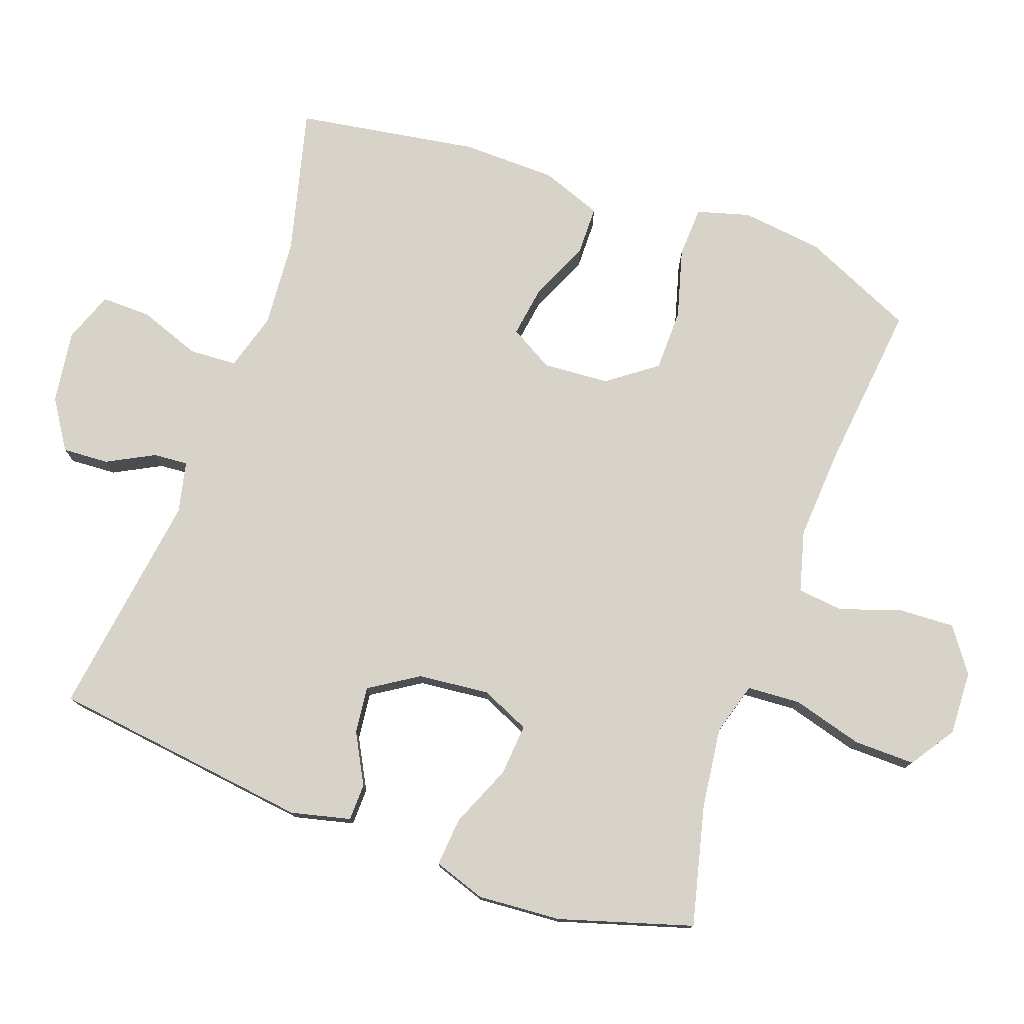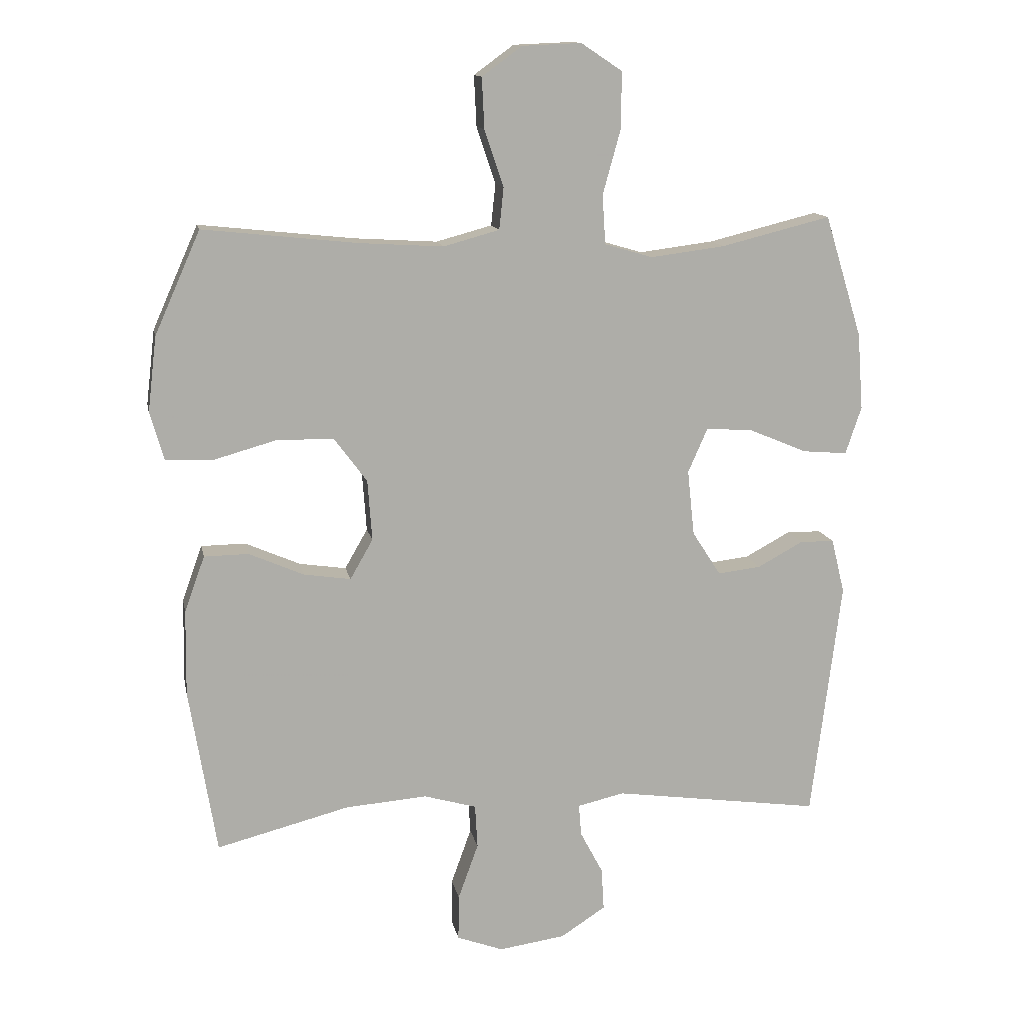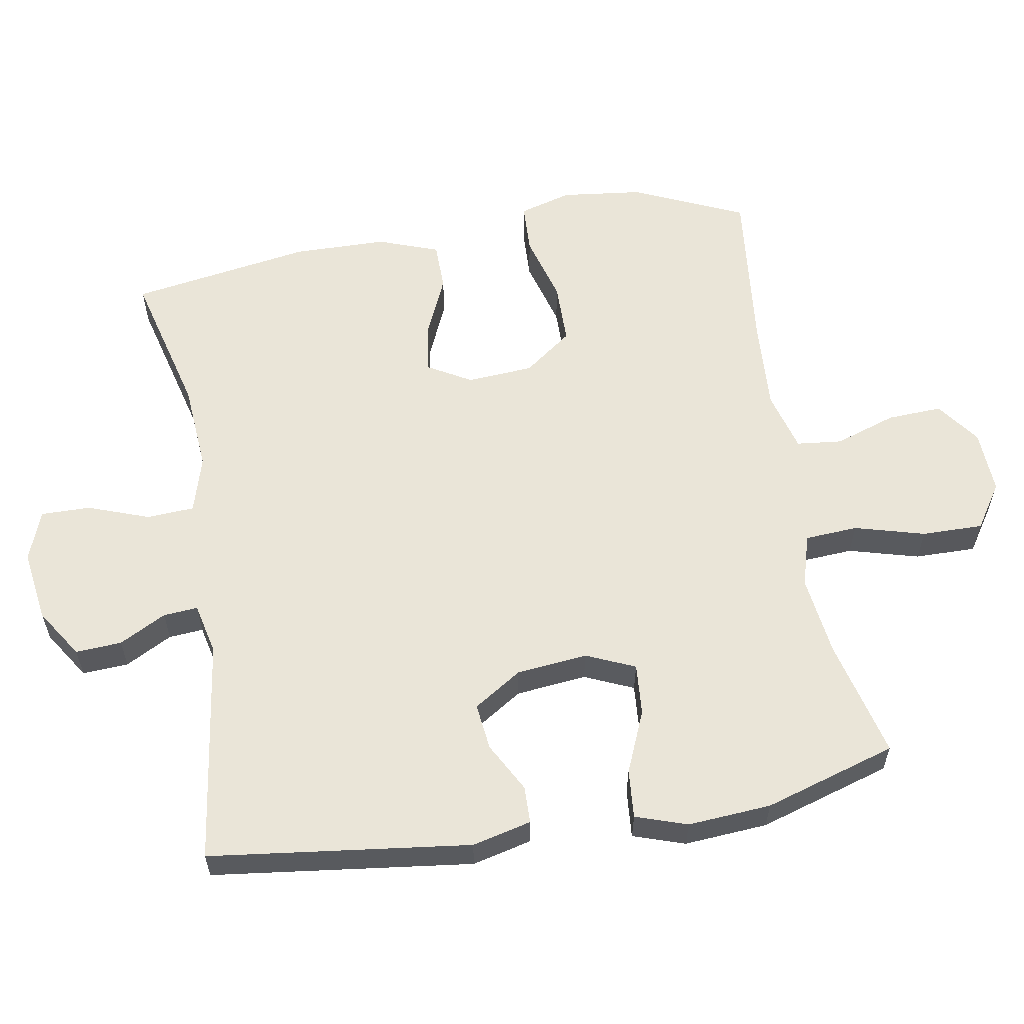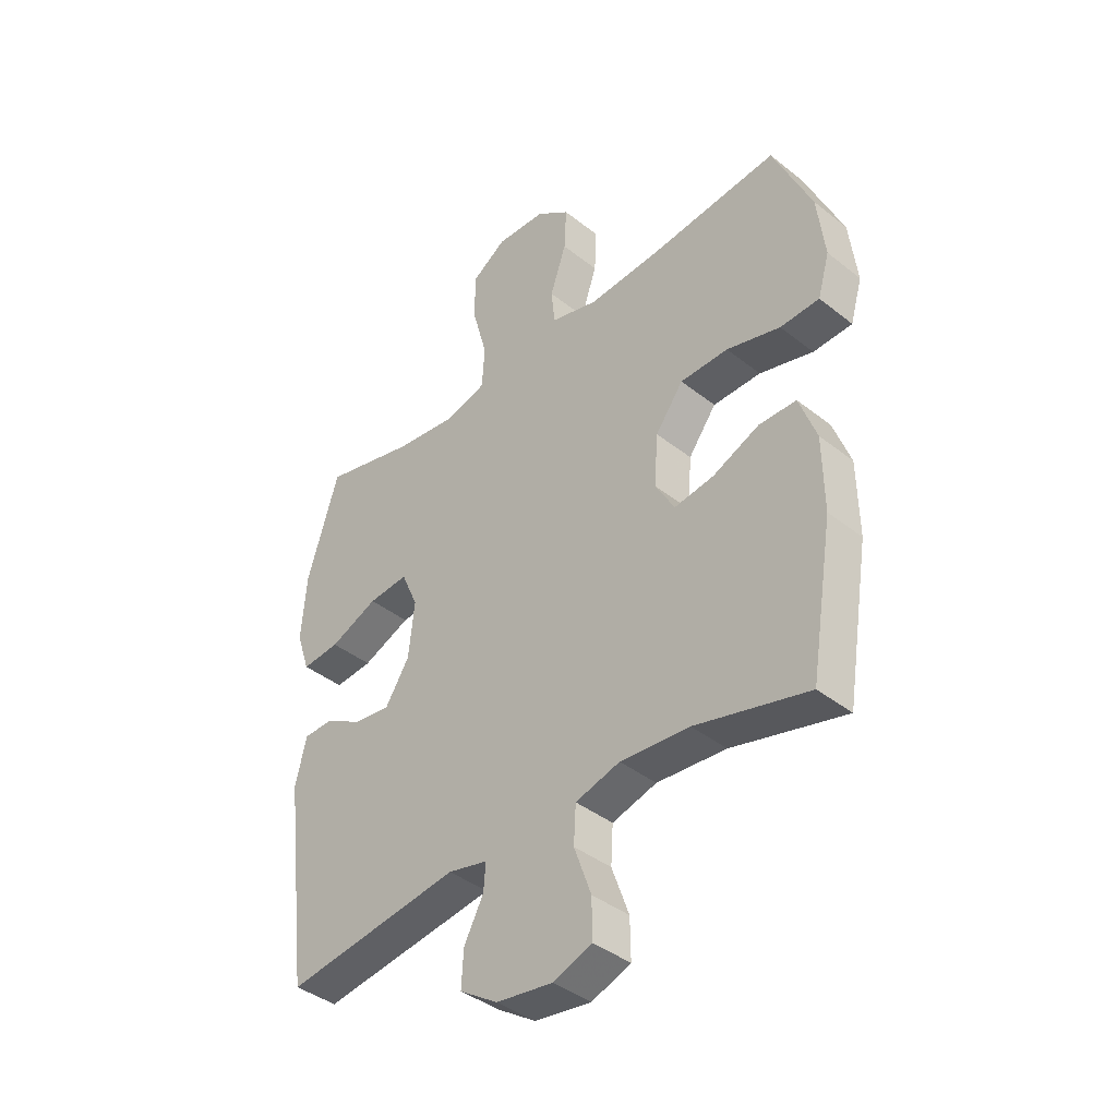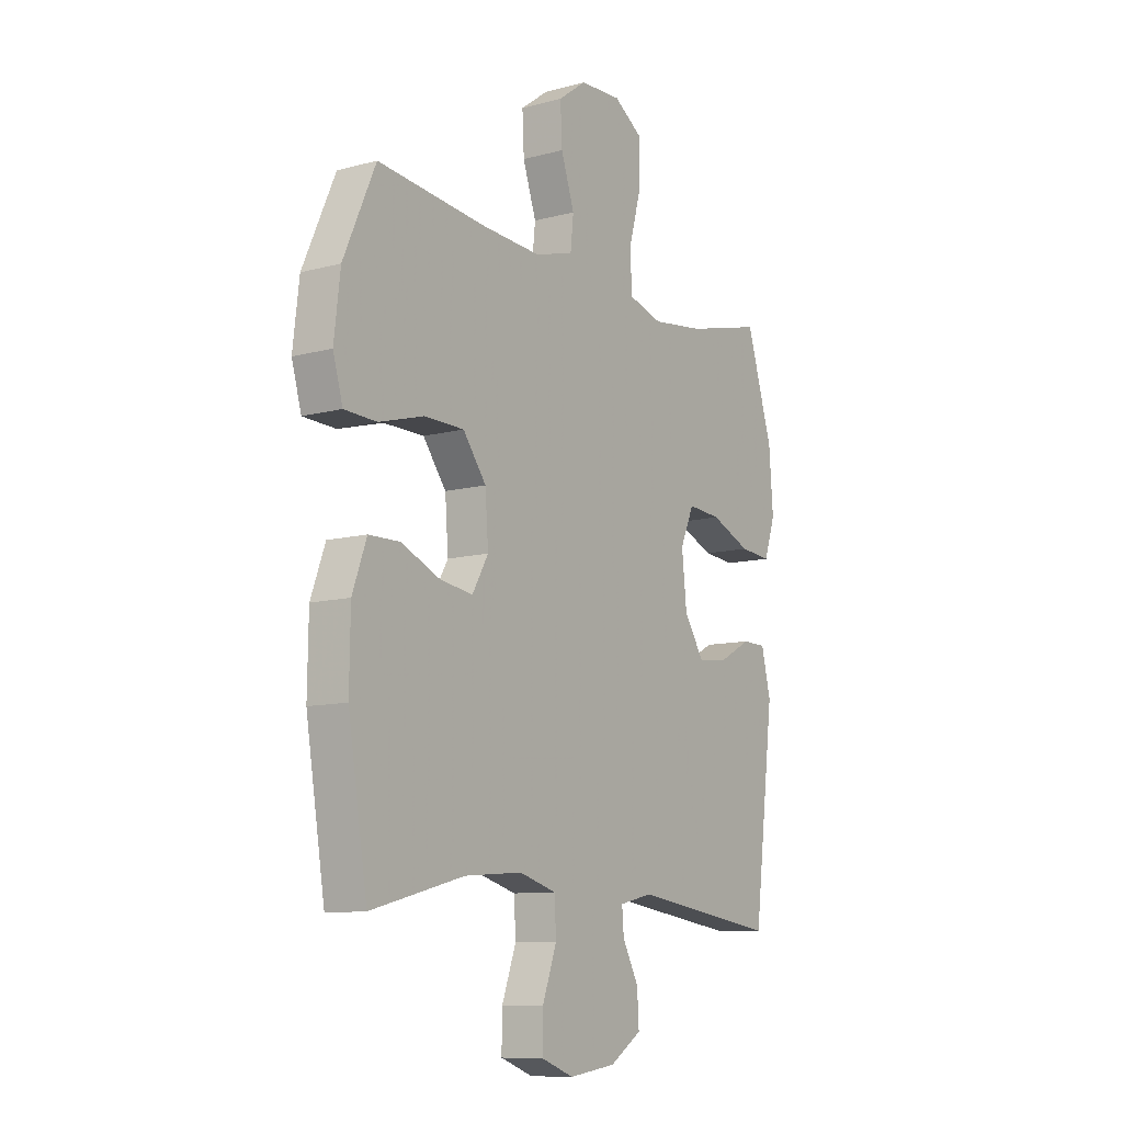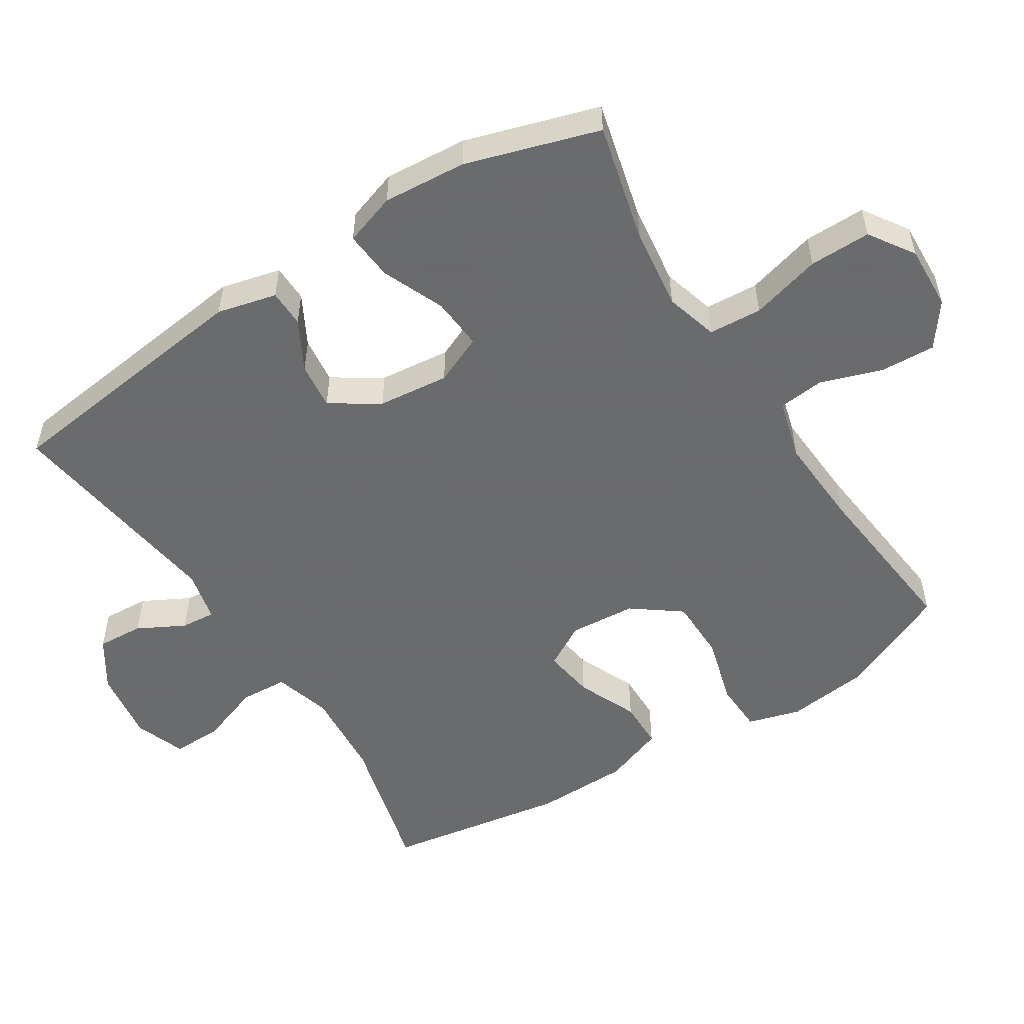
<metadata>
{"format":"obj","ext":"obj","renderer":"f3d","projection":"perspective","resolution":1024,"background":"white","views":[{"elev":77.1,"azim":-70.1,"up":"+Y"},{"elev":13.1,"azim":169.1,"up":"+Z"},{"elev":59.0,"azim":-99.7,"up":"+Y"},{"elev":-40.2,"azim":45.8,"up":"+Z"},{"elev":-10.2,"azim":124.3,"up":"+Z"},{"elev":-53.2,"azim":-57.6,"up":"+Y"}]}
</metadata>
<code>
v -0.5 0.07 0.5
v -0.327 0.07 0.457
v -0.21 0.07 0.442
v -0.134 0.07 0.464
v -0.129 0.07 0.541
v -0.157 0.07 0.643
v -0.158 0.07 0.732
v -0.093 0.07 0.775
v 0 0.07 0.771
v 0.063 0.07 0.725
v 0.059 0.07 0.645
v 0.029 0.07 0.556
v 0.036 0.07 0.49
v 0.124 0.07 0.466
v 0.256 0.07 0.474
v 0.5 0.07 0.5
v 0.572 0.07 0.338
v 0.586 0.07 0.22
v 0.564 0.07 0.144
v 0.491 0.07 0.141
v 0.391 0.07 0.169
v 0.301 0.07 0.168
v 0.249 0.07 0.098
v 0.242 0.07 0.002
v 0.278 0.07 -0.061
v 0.352 0.07 -0.05
v 0.439 0.07 -0.012
v 0.509 0.07 -0.013
v 0.541 0.07 -0.101
v 0.543 0.07 -0.237
v 0.5 0.07 -0.5
v 0.29 0.07 -0.446
v 0.161 0.07 -0.436
v 0.078 0.07 -0.46
v 0.074 0.07 -0.529
v 0.106 0.07 -0.618
v 0.107 0.07 -0.69
v 0.034 0.07 -0.717
v -0.071 0.07 -0.702
v -0.142 0.07 -0.656
v -0.138 0.07 -0.589
v -0.102 0.07 -0.521
v -0.098 0.07 -0.471
v -0.172 0.07 -0.454
v -0.5 0.07 -0.5
v -0.547 0.07 -0.122
v -0.526 0.07 -0.036
v -0.472 0.07 -0.035
v -0.4 0.07 -0.074
v -0.332 0.07 -0.082
v -0.287 0.07 -0.012
v -0.276 0.07 0.091
v -0.307 0.07 0.162
v -0.382 0.07 0.156
v -0.472 0.07 0.118
v -0.543 0.07 0.112
v -0.568 0.07 0.187
v -0.559 0.07 0.308
v -0.5 0 0.5
v -0.327 0 0.457
v -0.21 0 0.442
v -0.134 0 0.464
v -0.129 0 0.541
v -0.157 0 0.643
v -0.158 0 0.732
v -0.093 0 0.775
v 0 0 0.771
v 0.063 0 0.725
v 0.059 0 0.645
v 0.029 0 0.556
v 0.036 0 0.49
v 0.124 0 0.466
v 0.256 0 0.474
v 0.5 0 0.5
v 0.572 0 0.338
v 0.586 0 0.22
v 0.564 0 0.144
v 0.491 0 0.141
v 0.391 0 0.169
v 0.301 0 0.168
v 0.249 0 0.098
v 0.242 0 0.002
v 0.278 0 -0.061
v 0.352 0 -0.05
v 0.439 0 -0.012
v 0.509 0 -0.013
v 0.541 0 -0.101
v 0.543 0 -0.237
v 0.5 0 -0.5
v 0.29 0 -0.446
v 0.161 0 -0.436
v 0.078 0 -0.46
v 0.074 0 -0.529
v 0.106 0 -0.618
v 0.107 0 -0.69
v 0.034 0 -0.717
v -0.071 0 -0.702
v -0.142 0 -0.656
v -0.138 0 -0.589
v -0.102 0 -0.521
v -0.098 0 -0.471
v -0.172 0 -0.454
v -0.5 0 -0.5
v -0.547 0 -0.122
v -0.526 0 -0.036
v -0.472 0 -0.035
v -0.4 0 -0.074
v -0.332 0 -0.082
v -0.287 0 -0.012
v -0.276 0 0.091
v -0.307 0 0.162
v -0.382 0 0.156
v -0.472 0 0.118
v -0.543 0 0.112
v -0.568 0 0.187
v -0.559 0 0.308
f 57 58 1 2
f 54 55 56 57
f 53 54 57 2
f 52 53 2 3
f 51 52 3 4
f 46 47 48 49
f 44 45 46 49
f 43 44 49 50
f 39 40 41 42
f 39 42 43
f 38 39 43
f 35 36 37 38
f 34 35 38 43
f 33 34 43 50
f 29 30 31 32
f 26 27 28 29
f 25 26 29 32
f 24 25 32 33
f 18 19 20 21
f 18 21 22
f 15 16 17 18
f 14 15 18 22
f 13 14 22 23
f 9 10 11 12
f 9 12 13
f 8 9 13
f 5 6 7 8
f 4 5 8 13
f 51 4 13 23
f 33 50 51
f 23 24 33 51
f 60 59 116 115
f 115 114 113 112
f 60 115 112 111
f 61 60 111 110
f 62 61 110 109
f 107 106 105 104
f 107 104 103 102
f 108 107 102 101
f 100 99 98 97
f 101 100 97
f 101 97 96
f 96 95 94 93
f 101 96 93 92
f 108 101 92 91
f 90 89 88 87
f 87 86 85 84
f 90 87 84 83
f 91 90 83 82
f 79 78 77 76
f 80 79 76
f 76 75 74 73
f 80 76 73 72
f 81 80 72 71
f 70 69 68 67
f 71 70 67
f 71 67 66
f 66 65 64 63
f 71 66 63 62
f 81 71 62 109
f 109 108 91
f 109 91 82 81
f 1 59 60 2
f 2 60 61 3
f 3 61 62 4
f 4 62 63 5
f 5 63 64 6
f 6 64 65 7
f 7 65 66 8
f 8 66 67 9
f 9 67 68 10
f 10 68 69 11
f 11 69 70 12
f 12 70 71 13
f 13 71 72 14
f 14 72 73 15
f 15 73 74 16
f 16 74 75 17
f 17 75 76 18
f 18 76 77 19
f 19 77 78 20
f 20 78 79 21
f 21 79 80 22
f 22 80 81 23
f 23 81 82 24
f 24 82 83 25
f 25 83 84 26
f 26 84 85 27
f 27 85 86 28
f 28 86 87 29
f 29 87 88 30
f 30 88 89 31
f 31 89 90 32
f 32 90 91 33
f 33 91 92 34
f 34 92 93 35
f 35 93 94 36
f 36 94 95 37
f 37 95 96 38
f 38 96 97 39
f 39 97 98 40
f 40 98 99 41
f 41 99 100 42
f 42 100 101 43
f 43 101 102 44
f 44 102 103 45
f 45 103 104 46
f 46 104 105 47
f 47 105 106 48
f 48 106 107 49
f 49 107 108 50
f 50 108 109 51
f 51 109 110 52
f 52 110 111 53
f 53 111 112 54
f 54 112 113 55
f 55 113 114 56
f 56 114 115 57
f 57 115 116 58
f 58 116 59 1

</code>
